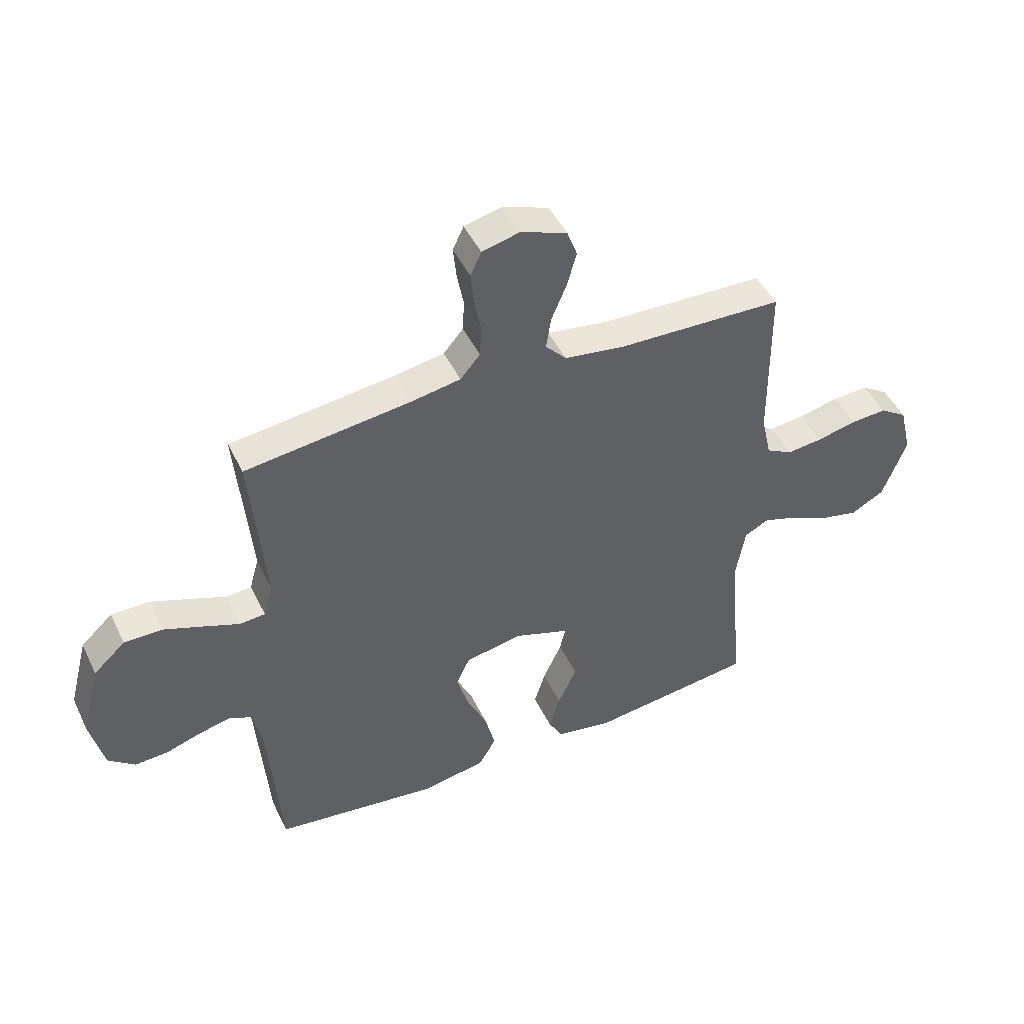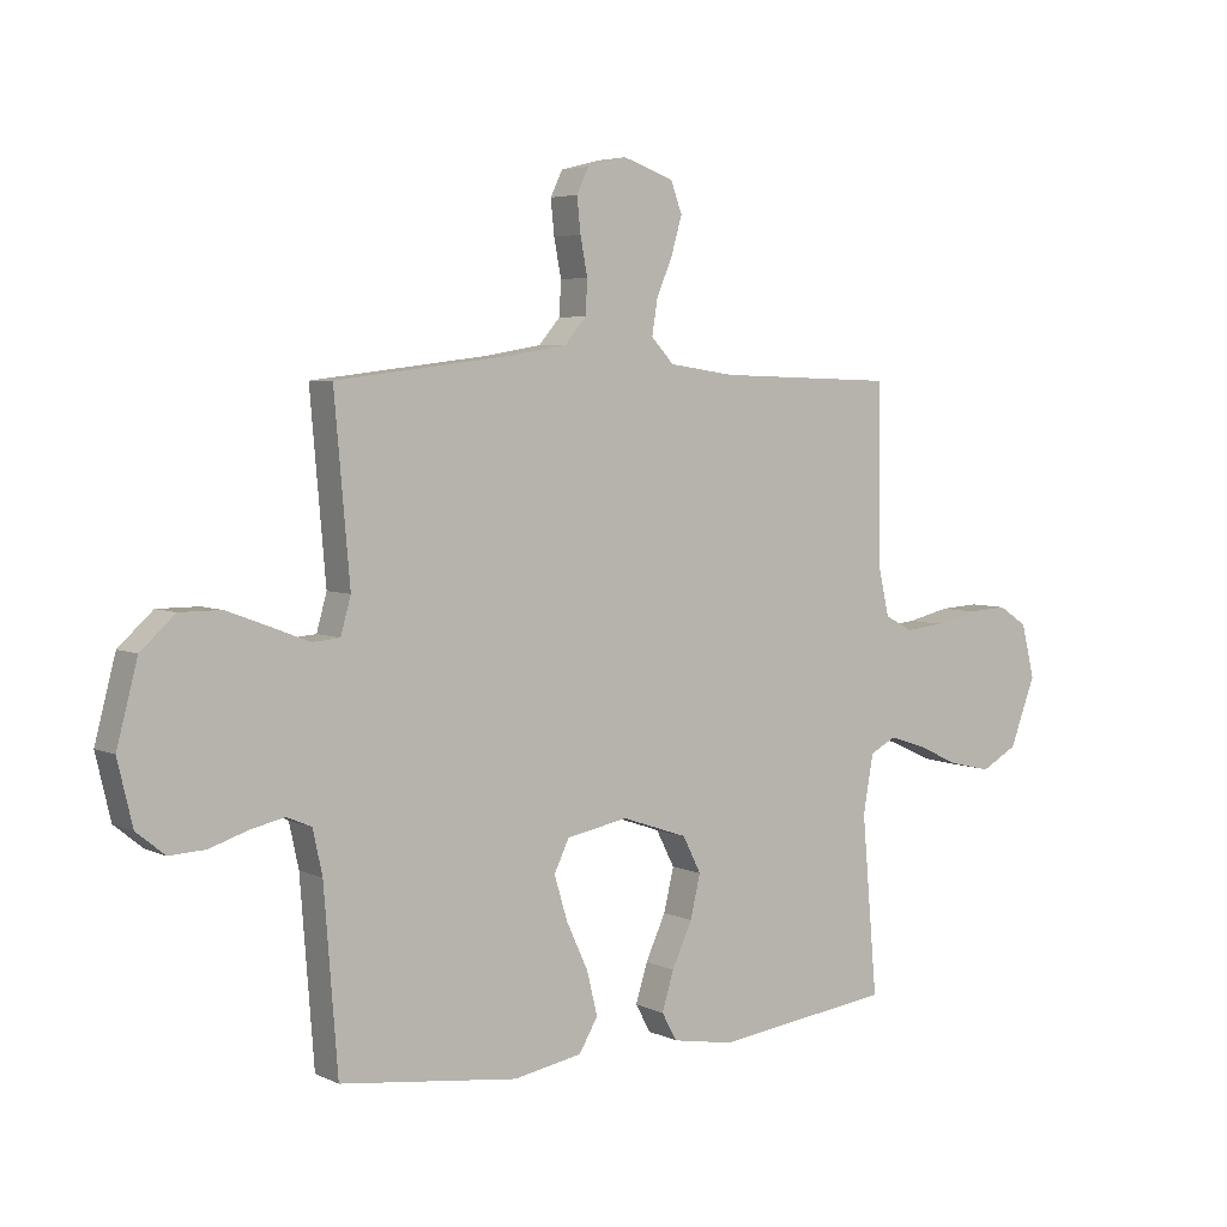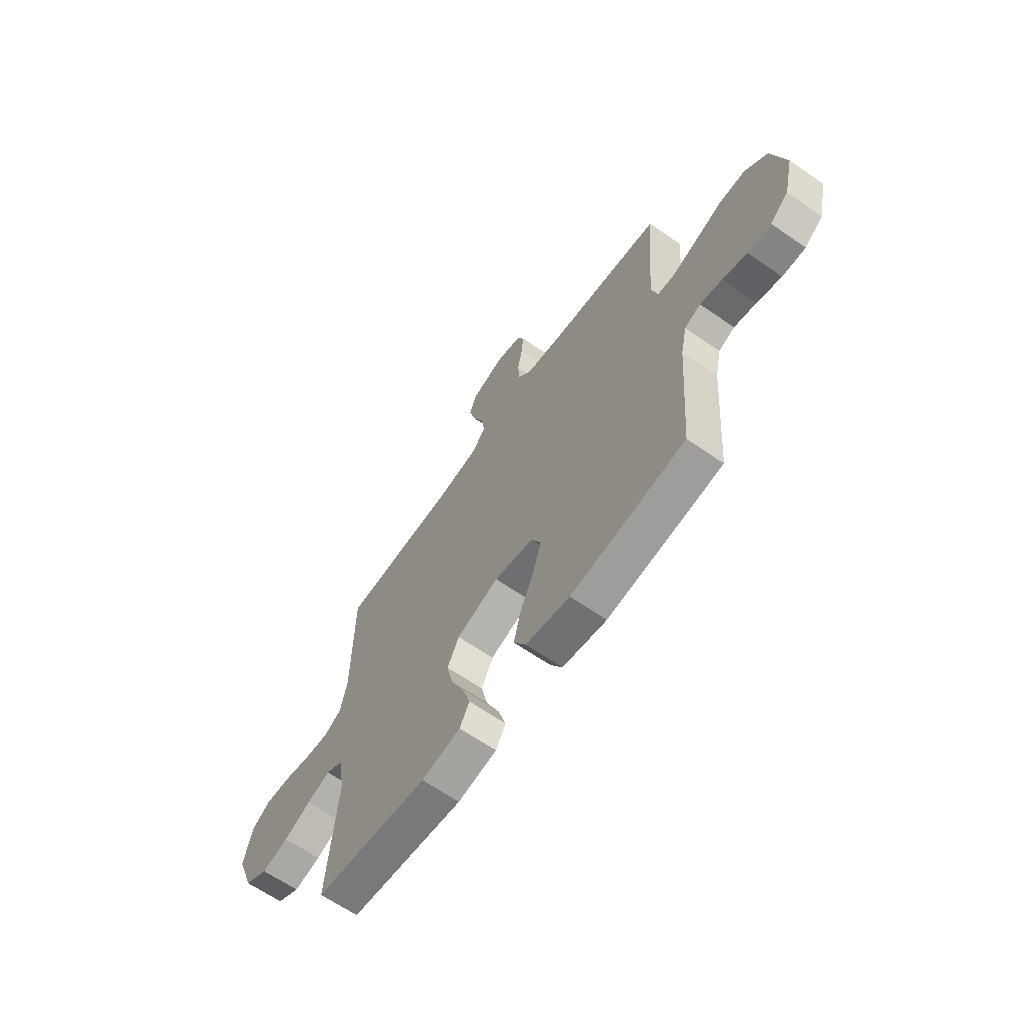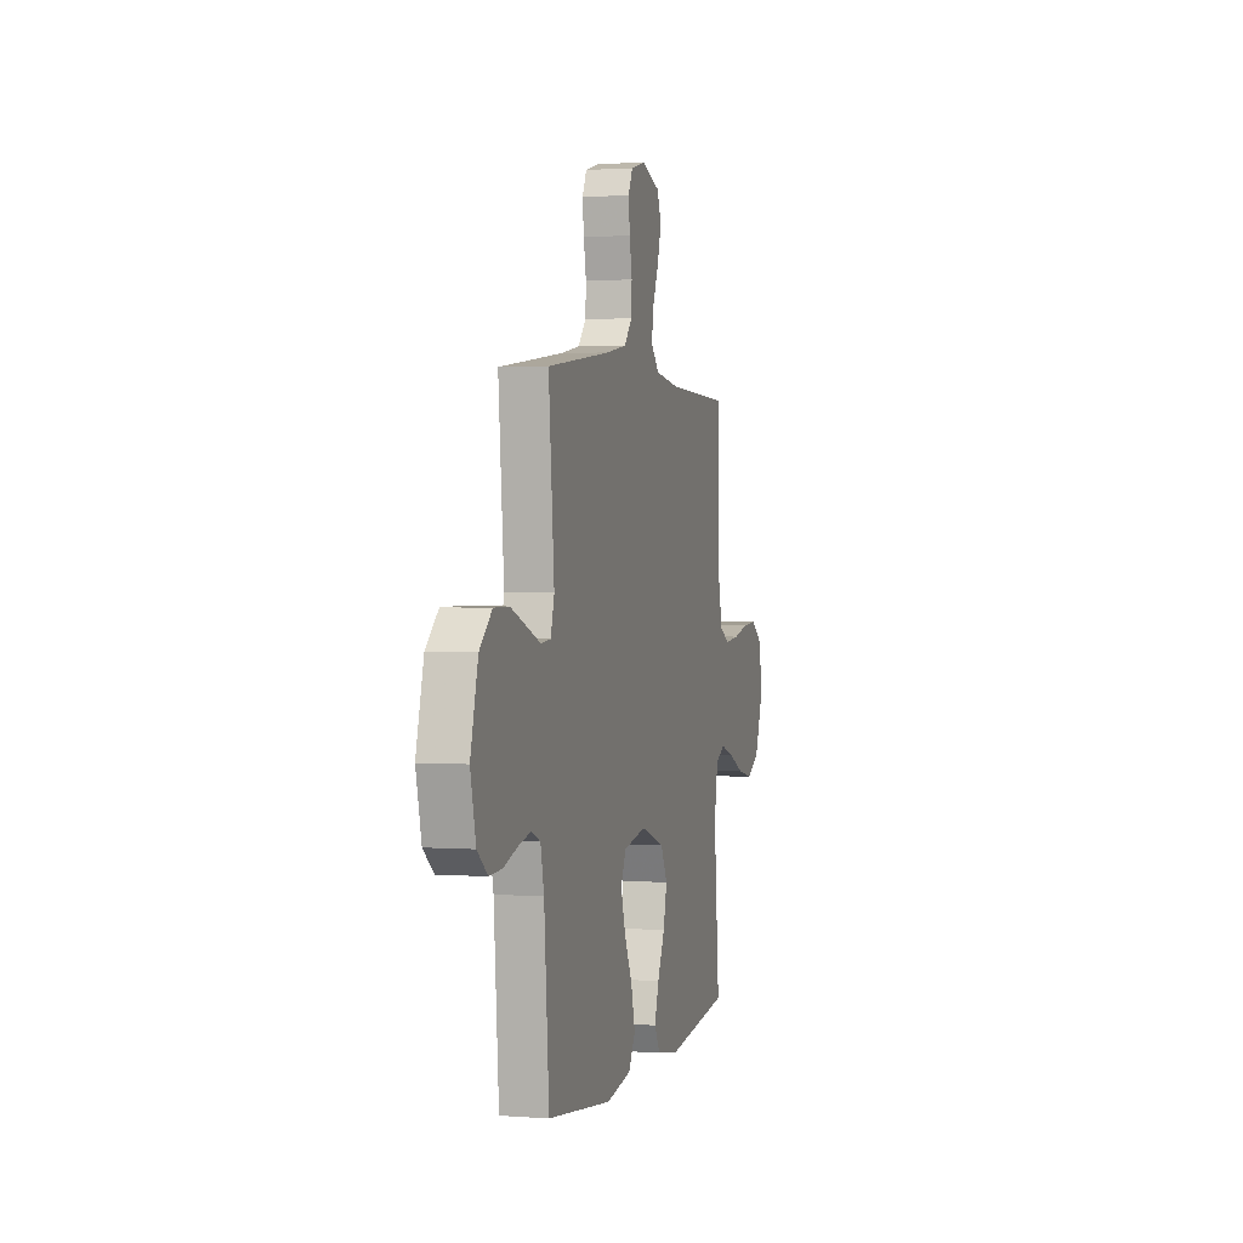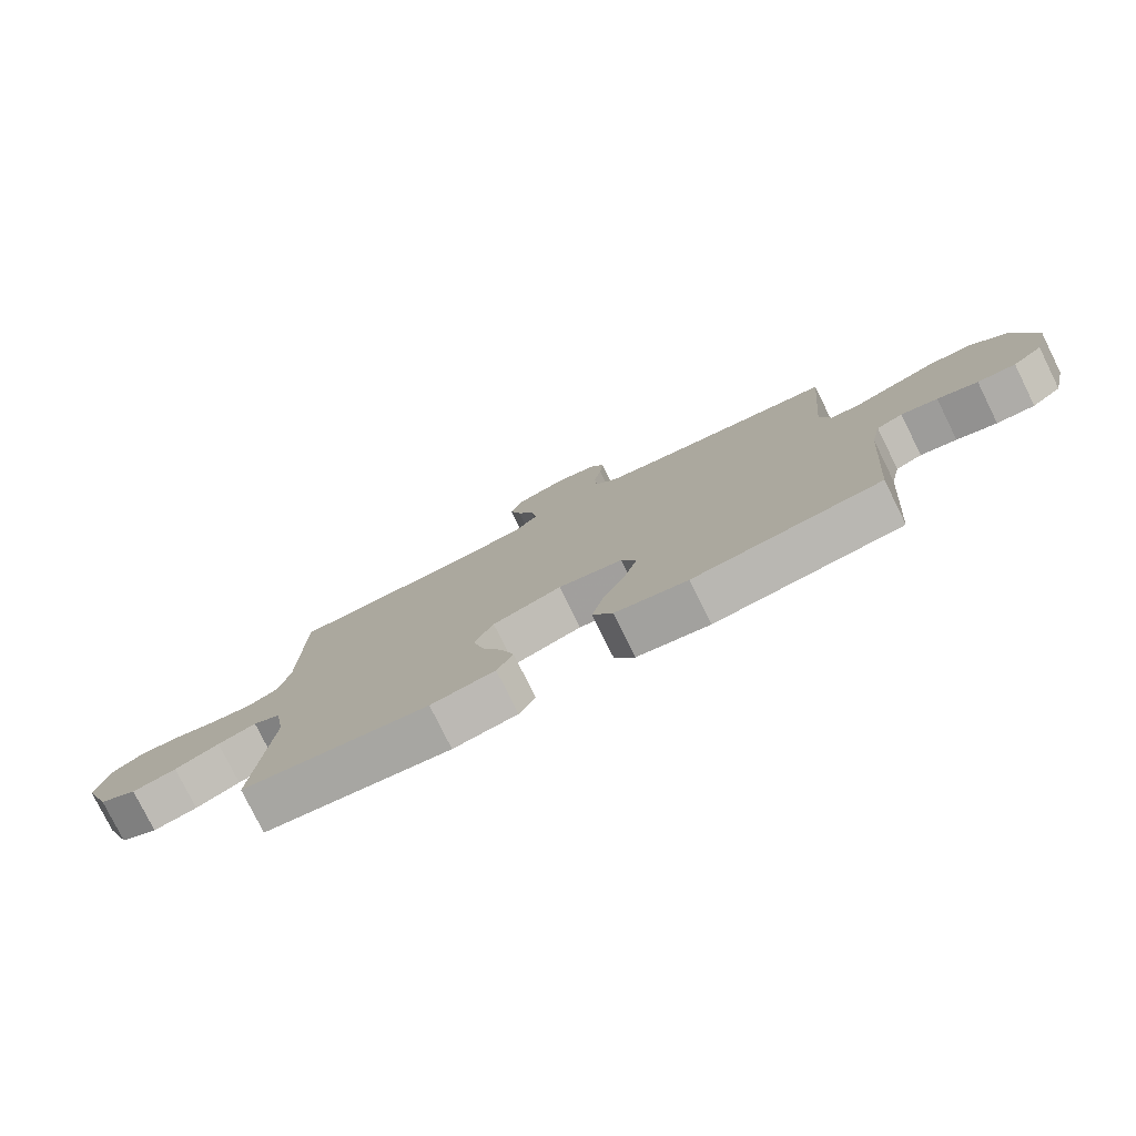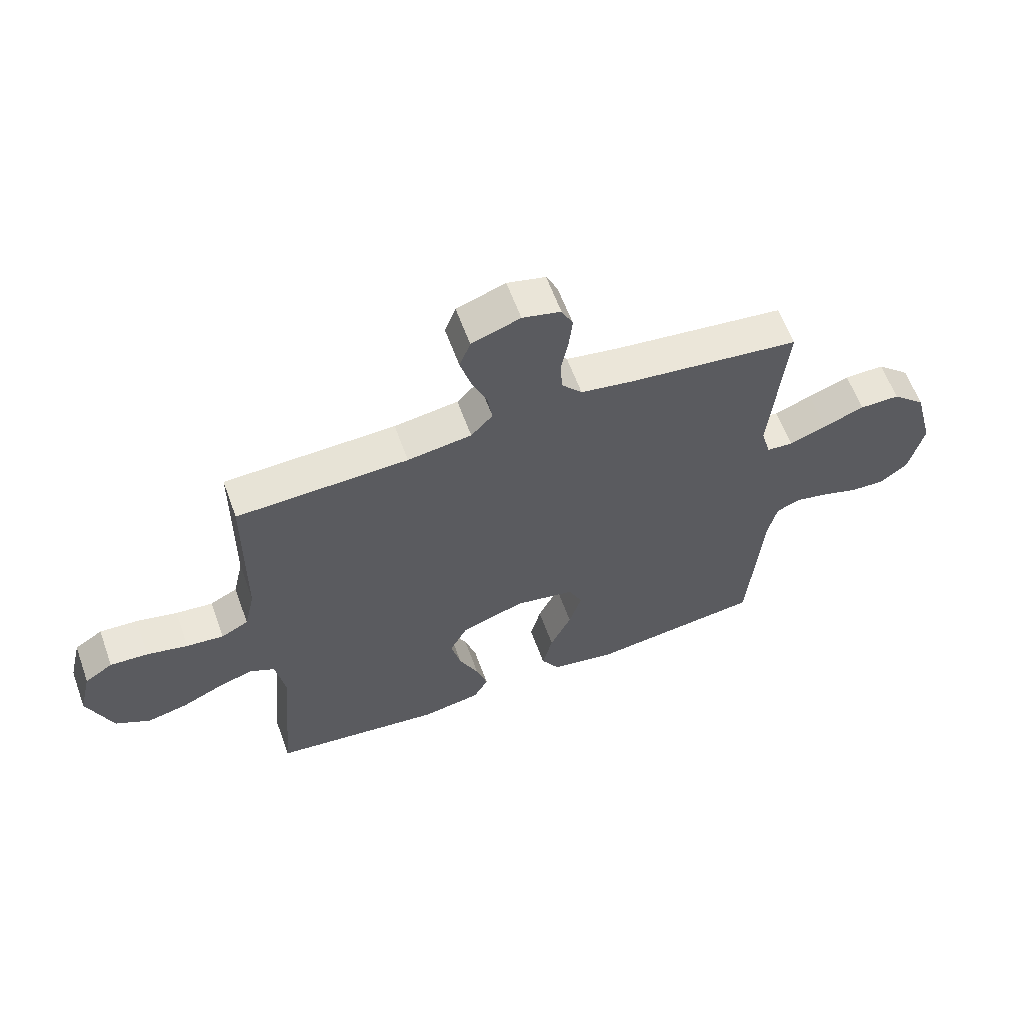
<metadata>
{"format":"obj","ext":"obj","renderer":"f3d","projection":"perspective","resolution":1024,"background":"white","views":[{"elev":46.6,"azim":-24.8,"up":"+Z"},{"elev":4.8,"azim":-35.0,"up":"+Z"},{"elev":-64.3,"azim":-125.0,"up":"+Z"},{"elev":1.8,"azim":-75.0,"up":"+Z"},{"elev":-78.6,"azim":-153.7,"up":"+Z"},{"elev":61.2,"azim":160.0,"up":"+Z"}]}
</metadata>
<code>
v -0.5 0.07 0.5
v -0.2 0.07 0.537
v -0.108 0.07 0.553
v -0.072 0.07 0.595
v -0.069 0.07 0.652
v -0.081 0.07 0.715
v -0.087 0.07 0.773
v -0.067 0.07 0.815
v 0 0.07 0.832
v 0.085 0.07 0.802
v 0.104 0.07 0.751
v 0.086 0.07 0.688
v 0.059 0.07 0.624
v 0.05 0.07 0.566
v 0.088 0.07 0.525
v 0.2 0.07 0.509
v 0.5 0.07 0.5
v 0.503 0.07 0.2
v 0.521 0.07 0.12
v 0.569 0.07 0.095
v 0.634 0.07 0.102
v 0.706 0.07 0.119
v 0.772 0.07 0.123
v 0.821 0.07 0.091
v 0.843 0.07 0
v 0.8 0.07 -0.114
v 0.739 0.07 -0.148
v 0.668 0.07 -0.132
v 0.597 0.07 -0.099
v 0.535 0.07 -0.079
v 0.491 0.07 -0.102
v 0.474 0.07 -0.2
v 0.5 0.07 -0.5
v 0.2 0.07 -0.538
v 0.097 0.07 -0.52
v 0.071 0.07 -0.473
v 0.091 0.07 -0.408
v 0.125 0.07 -0.334
v 0.142 0.07 -0.262
v 0.111 0.07 -0.201
v 0 0.07 -0.163
v -0.104 0.07 -0.183
v -0.129 0.07 -0.236
v -0.107 0.07 -0.309
v -0.07 0.07 -0.389
v -0.052 0.07 -0.462
v -0.084 0.07 -0.516
v -0.2 0.07 -0.537
v -0.5 0.07 -0.5
v -0.523 0.07 -0.2
v -0.539 0.07 -0.126
v -0.581 0.07 -0.108
v -0.639 0.07 -0.121
v -0.703 0.07 -0.142
v -0.764 0.07 -0.145
v -0.812 0.07 -0.106
v -0.837 0.07 0
v -0.802 0.07 0.134
v -0.744 0.07 0.187
v -0.674 0.07 0.187
v -0.602 0.07 0.16
v -0.537 0.07 0.135
v -0.491 0.07 0.139
v -0.474 0.07 0.2
v -0.5 0 0.5
v -0.2 0 0.537
v -0.108 0 0.553
v -0.072 0 0.595
v -0.069 0 0.652
v -0.081 0 0.715
v -0.087 0 0.773
v -0.067 0 0.815
v 0 0 0.832
v 0.085 0 0.802
v 0.104 0 0.751
v 0.086 0 0.688
v 0.059 0 0.624
v 0.05 0 0.566
v 0.088 0 0.525
v 0.2 0 0.509
v 0.5 0 0.5
v 0.503 0 0.2
v 0.521 0 0.12
v 0.569 0 0.095
v 0.634 0 0.102
v 0.706 0 0.119
v 0.772 0 0.123
v 0.821 0 0.091
v 0.843 0 0
v 0.8 0 -0.114
v 0.739 0 -0.148
v 0.668 0 -0.132
v 0.597 0 -0.099
v 0.535 0 -0.079
v 0.491 0 -0.102
v 0.474 0 -0.2
v 0.5 0 -0.5
v 0.2 0 -0.538
v 0.097 0 -0.52
v 0.071 0 -0.473
v 0.091 0 -0.408
v 0.125 0 -0.334
v 0.142 0 -0.262
v 0.111 0 -0.201
v 0 0 -0.163
v -0.104 0 -0.183
v -0.129 0 -0.236
v -0.107 0 -0.309
v -0.07 0 -0.389
v -0.052 0 -0.462
v -0.084 0 -0.516
v -0.2 0 -0.537
v -0.5 0 -0.5
v -0.523 0 -0.2
v -0.539 0 -0.126
v -0.581 0 -0.108
v -0.639 0 -0.121
v -0.703 0 -0.142
v -0.764 0 -0.145
v -0.812 0 -0.106
v -0.837 0 0
v -0.802 0 0.134
v -0.744 0 0.187
v -0.674 0 0.187
v -0.602 0 0.16
v -0.537 0 0.135
v -0.491 0 0.139
v -0.474 0 0.2
f 60 61 62
f 59 60 62
f 58 59 62
f 57 58 62
f 56 57 62
f 55 56 62
f 54 55 62
f 53 54 62
f 52 53 62 63
f 51 52 63
f 50 51 63 64
f 49 50 64
f 48 49 64
f 47 48 64
f 46 47 64
f 45 46 64
f 44 45 64
f 36 37 38
f 35 36 38
f 34 35 38
f 33 34 38
f 32 33 38
f 31 32 38 39
f 30 31 39 40
f 27 28 29
f 26 27 29
f 25 26 29
f 24 25 29
f 23 24 29
f 22 23 29
f 21 22 29
f 20 21 29 30
f 30 40 41
f 20 30 41
f 19 20 41
f 16 17 18
f 19 41 42
f 18 19 42
f 16 18 42
f 15 16 42
f 11 12 13
f 10 11 13
f 9 10 13
f 8 9 13
f 7 8 13
f 6 7 13
f 5 6 13
f 4 5 13 14
f 64 1 2
f 64 2 3
f 43 44 64
f 43 64 3
f 15 42 43
f 14 15 43
f 4 14 43
f 3 4 43
f 126 125 124
f 126 124 123
f 126 123 122
f 126 122 121
f 126 121 120
f 126 120 119
f 126 119 118
f 126 118 117
f 127 126 117 116
f 127 116 115
f 128 127 115 114
f 128 114 113
f 128 113 112
f 128 112 111
f 128 111 110
f 128 110 109
f 128 109 108
f 102 101 100
f 102 100 99
f 102 99 98
f 102 98 97
f 102 97 96
f 103 102 96 95
f 104 103 95 94
f 93 92 91
f 93 91 90
f 93 90 89
f 93 89 88
f 93 88 87
f 93 87 86
f 93 86 85
f 94 93 85 84
f 105 104 94
f 105 94 84
f 105 84 83
f 82 81 80
f 106 105 83
f 106 83 82
f 106 82 80
f 106 80 79
f 77 76 75
f 77 75 74
f 77 74 73
f 77 73 72
f 77 72 71
f 77 71 70
f 77 70 69
f 78 77 69 68
f 66 65 128
f 67 66 128
f 128 108 107
f 67 128 107
f 107 106 79
f 107 79 78
f 107 78 68
f 107 68 67
f 1 65 66 2
f 2 66 67 3
f 3 67 68 4
f 4 68 69 5
f 5 69 70 6
f 6 70 71 7
f 7 71 72 8
f 8 72 73 9
f 9 73 74 10
f 10 74 75 11
f 11 75 76 12
f 12 76 77 13
f 13 77 78 14
f 14 78 79 15
f 15 79 80 16
f 16 80 81 17
f 17 81 82 18
f 18 82 83 19
f 19 83 84 20
f 20 84 85 21
f 21 85 86 22
f 22 86 87 23
f 23 87 88 24
f 24 88 89 25
f 25 89 90 26
f 26 90 91 27
f 27 91 92 28
f 28 92 93 29
f 29 93 94 30
f 30 94 95 31
f 31 95 96 32
f 32 96 97 33
f 33 97 98 34
f 34 98 99 35
f 35 99 100 36
f 36 100 101 37
f 37 101 102 38
f 38 102 103 39
f 39 103 104 40
f 40 104 105 41
f 41 105 106 42
f 42 106 107 43
f 43 107 108 44
f 44 108 109 45
f 45 109 110 46
f 46 110 111 47
f 47 111 112 48
f 48 112 113 49
f 49 113 114 50
f 50 114 115 51
f 51 115 116 52
f 52 116 117 53
f 53 117 118 54
f 54 118 119 55
f 55 119 120 56
f 56 120 121 57
f 57 121 122 58
f 58 122 123 59
f 59 123 124 60
f 60 124 125 61
f 61 125 126 62
f 62 126 127 63
f 63 127 128 64
f 64 128 65 1

</code>
